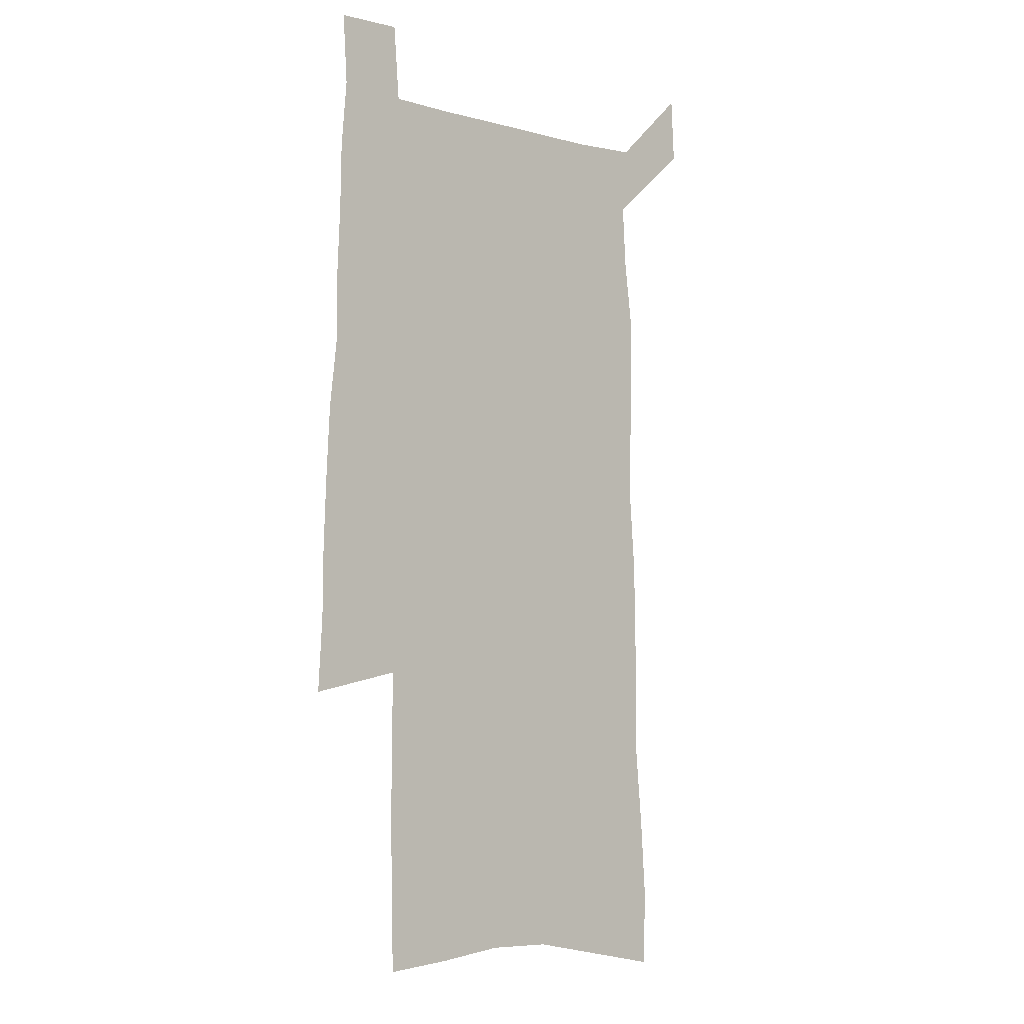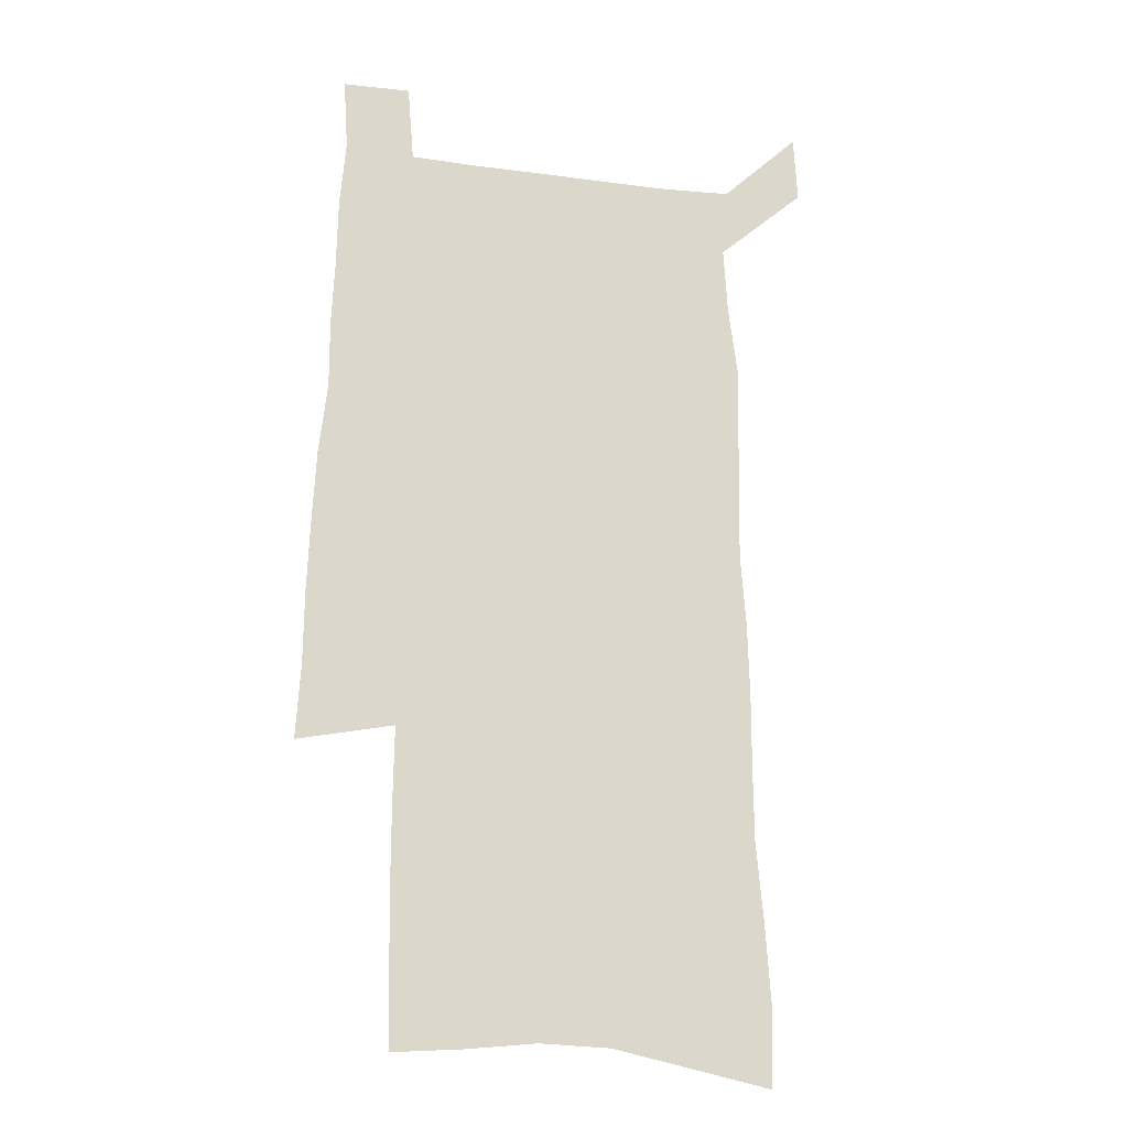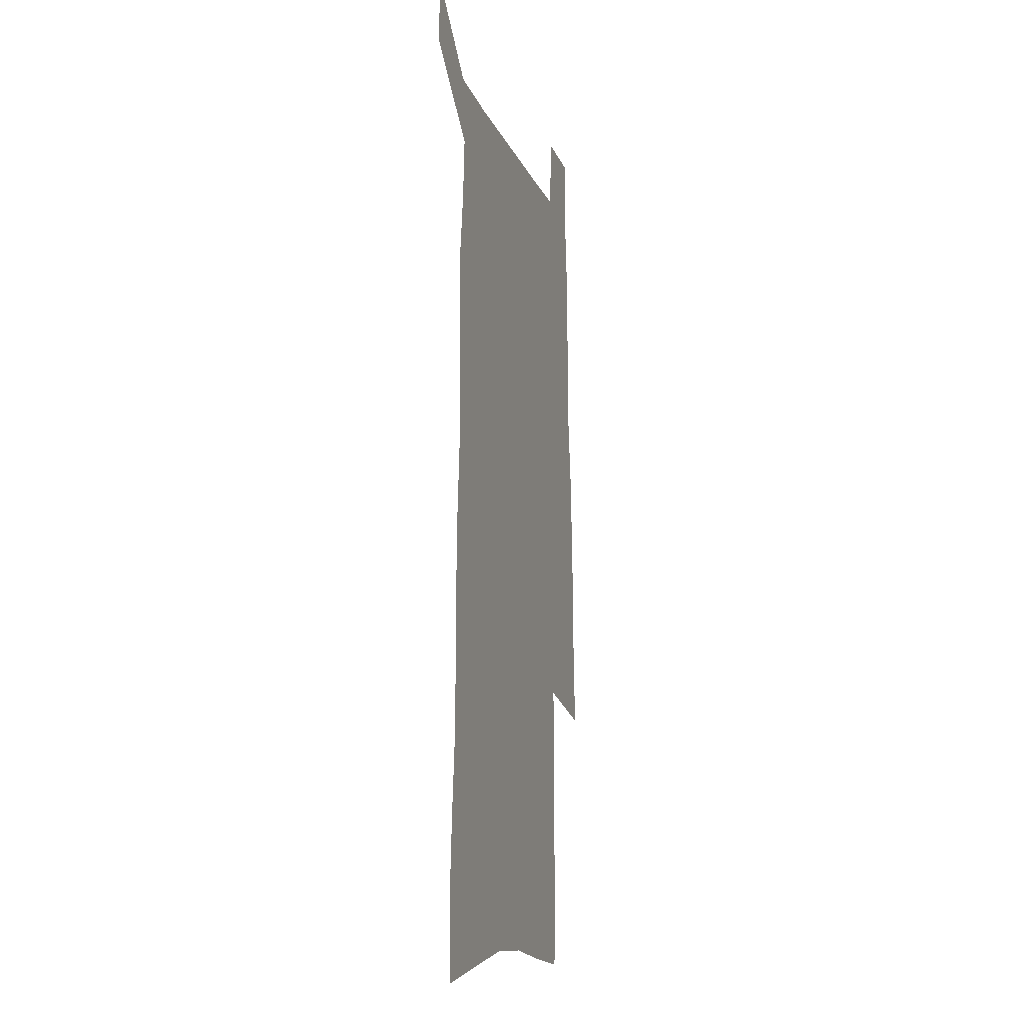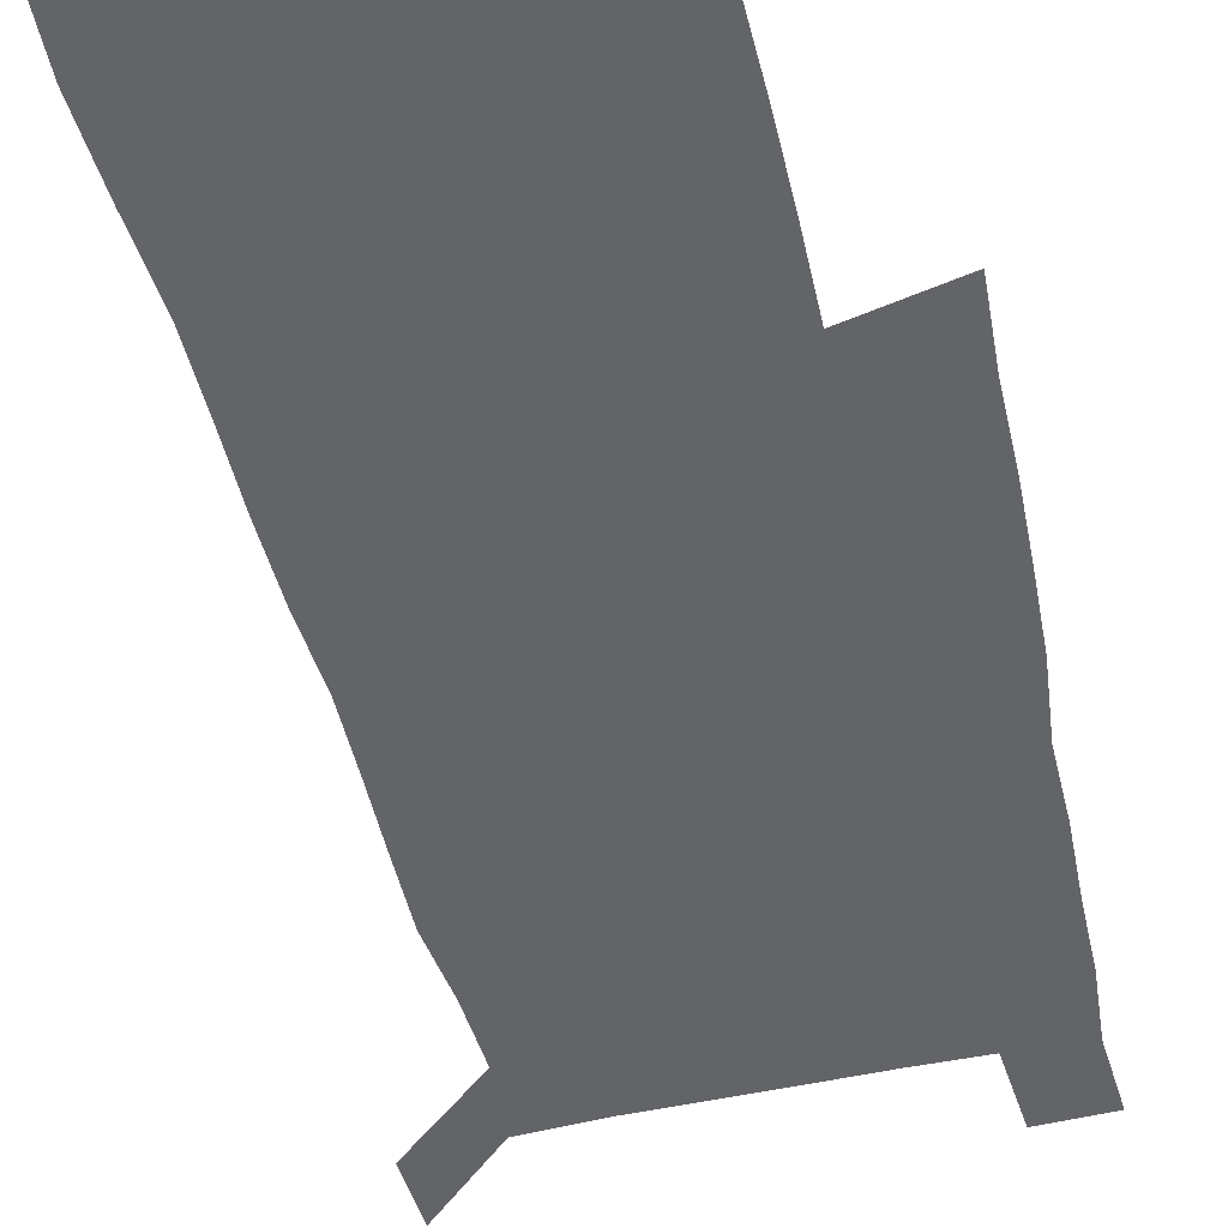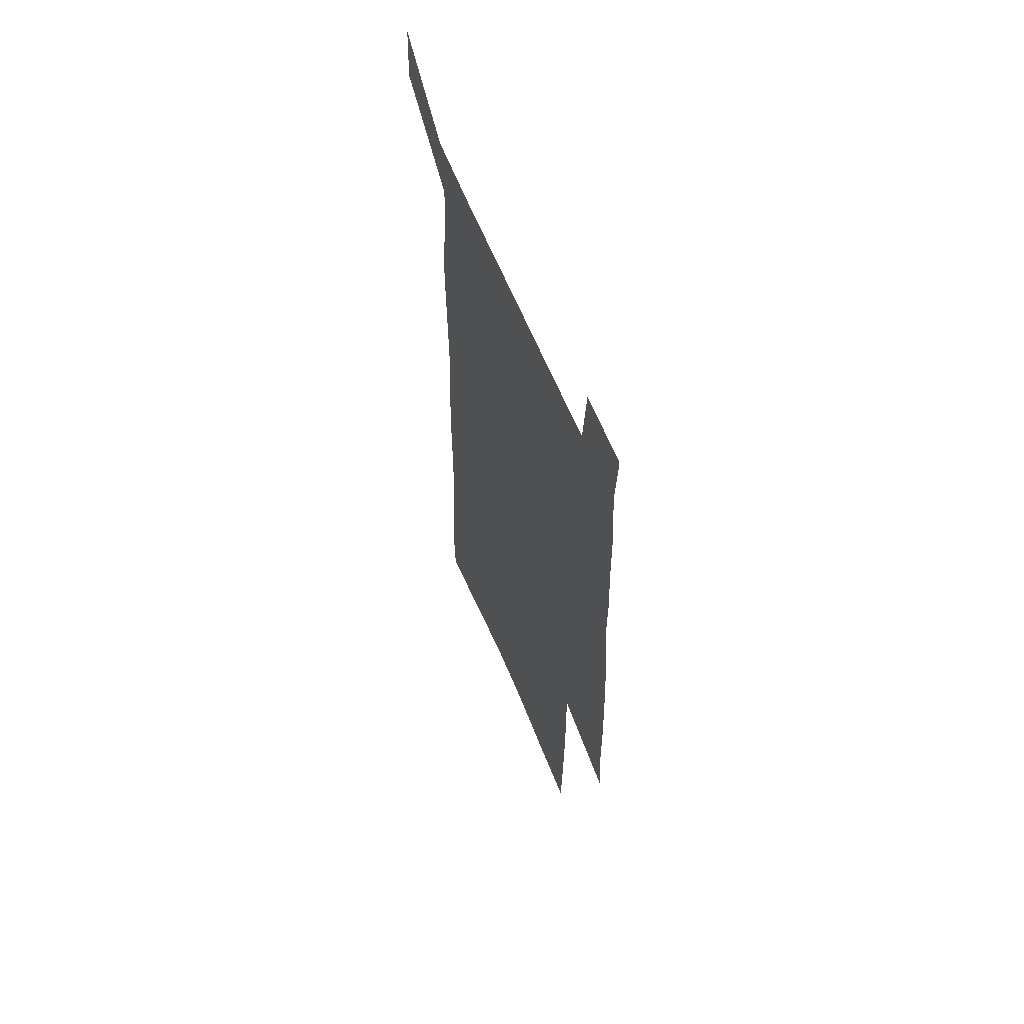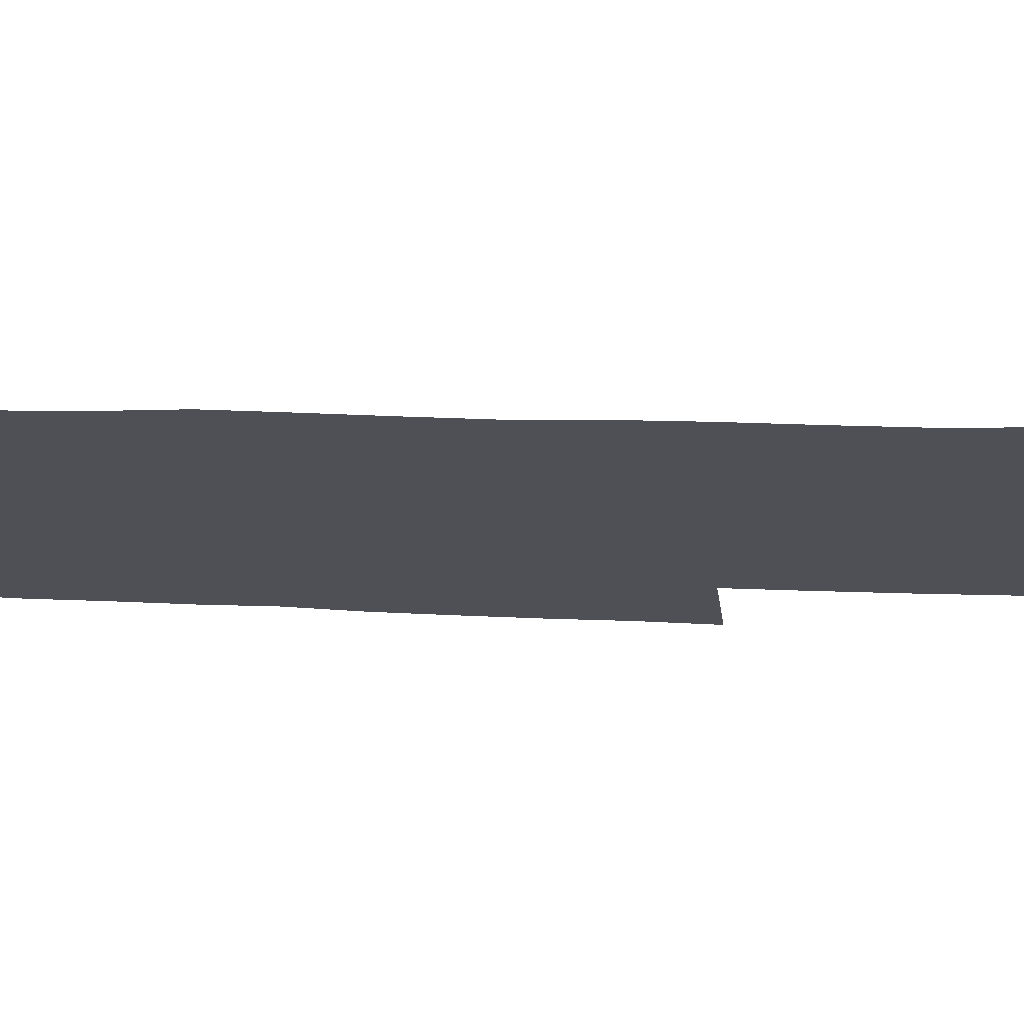
<metadata>
{"format":"obj","ext":"obj","renderer":"f3d","projection":"perspective","resolution":1024,"background":"white","views":[{"elev":-4.3,"azim":137.8,"up":"+Y"},{"elev":-17.8,"azim":165.4,"up":"+Y"},{"elev":-14.1,"azim":-73.3,"up":"+Y"},{"elev":-51.1,"azim":13.7,"up":"+Z"},{"elev":62.4,"azim":67.9,"up":"+Y"},{"elev":-19.4,"azim":-94.6,"up":"+Z"}]}
</metadata>
<code>
v 446.8 568.3 0
v 448.4 596.9 0
v 471.7 164.5 0
v 470.8 197.1 0
v 473.1 231.8 0
v 476.2 265.9 0
v 476.6 297.5 0
v 476.5 328.4 0
v 477.4 359.3 0
v 479.7 390.5 0
v 479.5 420 0
v 478.9 449.2 0
v 478.6 478.3 0
v 482.4 507.4 0
v 484.1 535.8 0
v 481.7 565.4 0
v 505.5 171.9 0
v 511.5 211.2 0
v 511.9 242.5 0
v 512.3 273.4 0
v 512.2 303.9 0
v 512.8 334.5 0
v 512.6 364.1 0
v 514.6 394.3 0
v 513.6 422.6 0
v 514.8 451.4 0
v 515.2 479.4 0
v 514.7 507.4 0
v 514.8 535.4 0
v 513.6 564 0
v 539.3 179.3 0
v 541 213.7 0
v 542.9 247.3 0
v 542.7 276.7 0
v 543.1 307.4 0
v 543.2 337.3 0
v 543.6 367.1 0
v 543.5 395.7 0
v 544.3 424.6 0
v 544.2 452.3 0
v 543.3 480.1 0
v 544.3 507.7 0
v 543.7 535.4 0
v 542.6 564.1 0
v 569.2 180.5 0
v 570.4 217.1 0
v 570.9 248.6 0
v 571.2 276.5 0
v 572 309 0
v 572.1 338.8 0
v 572.1 368.1 0
v 572.2 397 0
v 572.1 425 0
v 572 453 0
v 572.4 480.9 0
v 572.3 507.9 0
v 572.1 535 0
v 571.2 564.2 0
v 599.1 177.6 0
v 598.9 215.2 0
v 599.8 246 0
v 599.9 278.6 0
v 600.5 308.2 0
v 600.8 337.7 0
v 600 368.8 0
v 600 397.1 0
v 599.9 425.3 0
v 600 453.2 0
v 599.7 481.1 0
v 599.6 508.3 0
v 599.7 535.8 0
v 599.6 564.2 0
v 629.2 175.6 0
v 629.9 209 0
v 630.4 241.3 0
v 630.3 274 0
v 629.7 306.2 0
v 630.4 336.2 0
v 629.7 366.5 0
v 629.1 395.8 0
v 629.9 424.3 0
v 628.8 453.1 0
v 628.8 481.1 0
v 629.4 509.2 0
v 628 536.9 0
v 628 564.8 0
v 630.6 597.3 0
v 670.8 298.1 0
v 668.8 329.9 0
v 668.4 360.8 0
v 667.1 391.5 0
v 665.5 421.7 0
v 661.9 452.1 0
v 662 481.1 0
v 660.6 509.8 0
v 660.1 538.3 0
v 657.6 566.5 0
v 659.4 596.6 0
f 15 16 1
f 1 16 2
f 3 17 4
f 17 18 4
f 4 18 5
f 18 19 5
f 5 19 6
f 19 20 6
f 6 20 7
f 20 21 7
f 7 21 8
f 21 22 8
f 8 22 9
f 22 23 9
f 9 23 10
f 23 24 10
f 10 24 11
f 24 25 11
f 11 25 12
f 25 26 12
f 12 26 13
f 26 27 13
f 13 27 14
f 27 28 14
f 14 28 15
f 28 29 15
f 15 29 16
f 29 30 16
f 17 31 18
f 31 32 18
f 18 32 19
f 32 33 19
f 19 33 20
f 33 34 20
f 20 34 21
f 34 35 21
f 21 35 22
f 35 36 22
f 22 36 23
f 36 37 23
f 23 37 24
f 37 38 24
f 24 38 25
f 38 39 25
f 25 39 26
f 39 40 26
f 26 40 27
f 40 41 27
f 27 41 28
f 41 42 28
f 28 42 29
f 42 43 29
f 29 43 30
f 43 44 30
f 31 45 32
f 45 46 32
f 32 46 33
f 46 47 33
f 33 47 34
f 47 48 34
f 34 48 35
f 48 49 35
f 35 49 36
f 49 50 36
f 36 50 37
f 50 51 37
f 37 51 38
f 51 52 38
f 38 52 39
f 52 53 39
f 39 53 40
f 53 54 40
f 40 54 41
f 54 55 41
f 41 55 42
f 55 56 42
f 42 56 43
f 56 57 43
f 43 57 44
f 57 58 44
f 45 59 46
f 59 60 46
f 46 60 47
f 60 61 47
f 47 61 48
f 61 62 48
f 48 62 49
f 62 63 49
f 49 63 50
f 63 64 50
f 50 64 51
f 64 65 51
f 51 65 52
f 65 66 52
f 52 66 53
f 66 67 53
f 53 67 54
f 67 68 54
f 54 68 55
f 68 69 55
f 55 69 56
f 69 70 56
f 56 70 57
f 70 71 57
f 57 71 58
f 71 72 58
f 59 73 60
f 73 74 60
f 60 74 61
f 74 75 61
f 61 75 62
f 75 76 62
f 62 76 63
f 76 77 63
f 63 77 64
f 77 78 64
f 64 78 65
f 78 79 65
f 65 79 66
f 79 80 66
f 66 80 67
f 80 81 67
f 67 81 68
f 81 82 68
f 68 82 69
f 82 83 69
f 69 83 70
f 83 84 70
f 70 84 71
f 84 85 71
f 71 85 72
f 85 86 72
f 77 88 78
f 88 89 78
f 78 89 79
f 89 90 79
f 79 90 80
f 90 91 80
f 80 91 81
f 91 92 81
f 81 92 82
f 92 93 82
f 82 93 83
f 93 94 83
f 83 94 84
f 94 95 84
f 84 95 85
f 95 96 85
f 85 96 86
f 96 97 86
f 86 97 87
f 97 98 87

</code>
